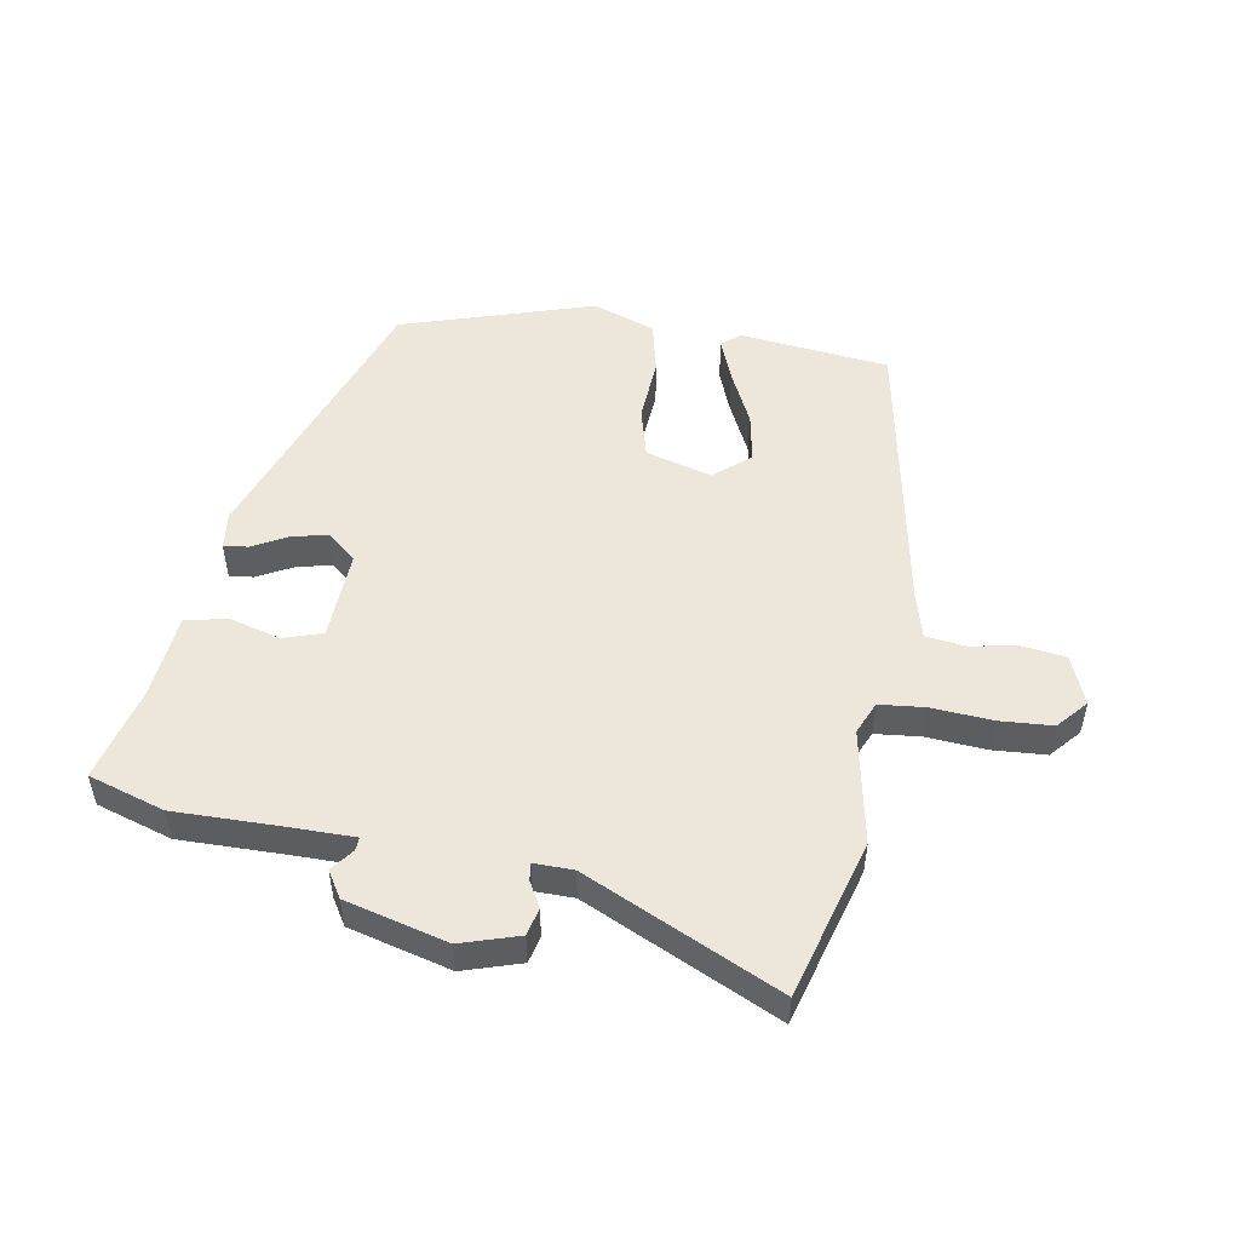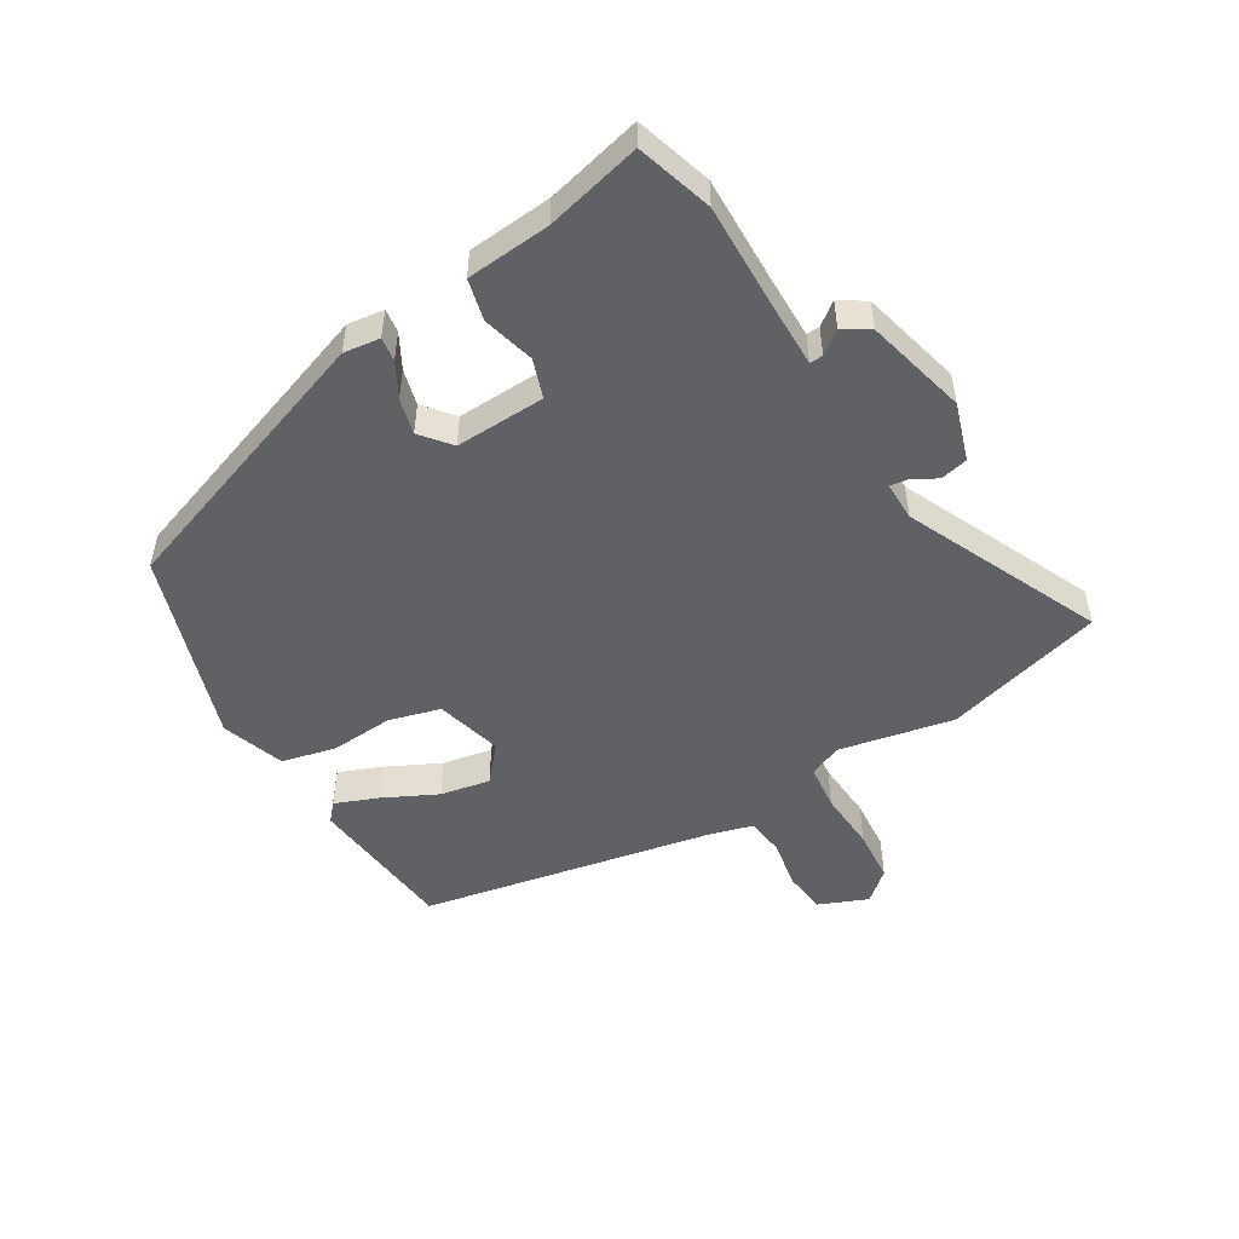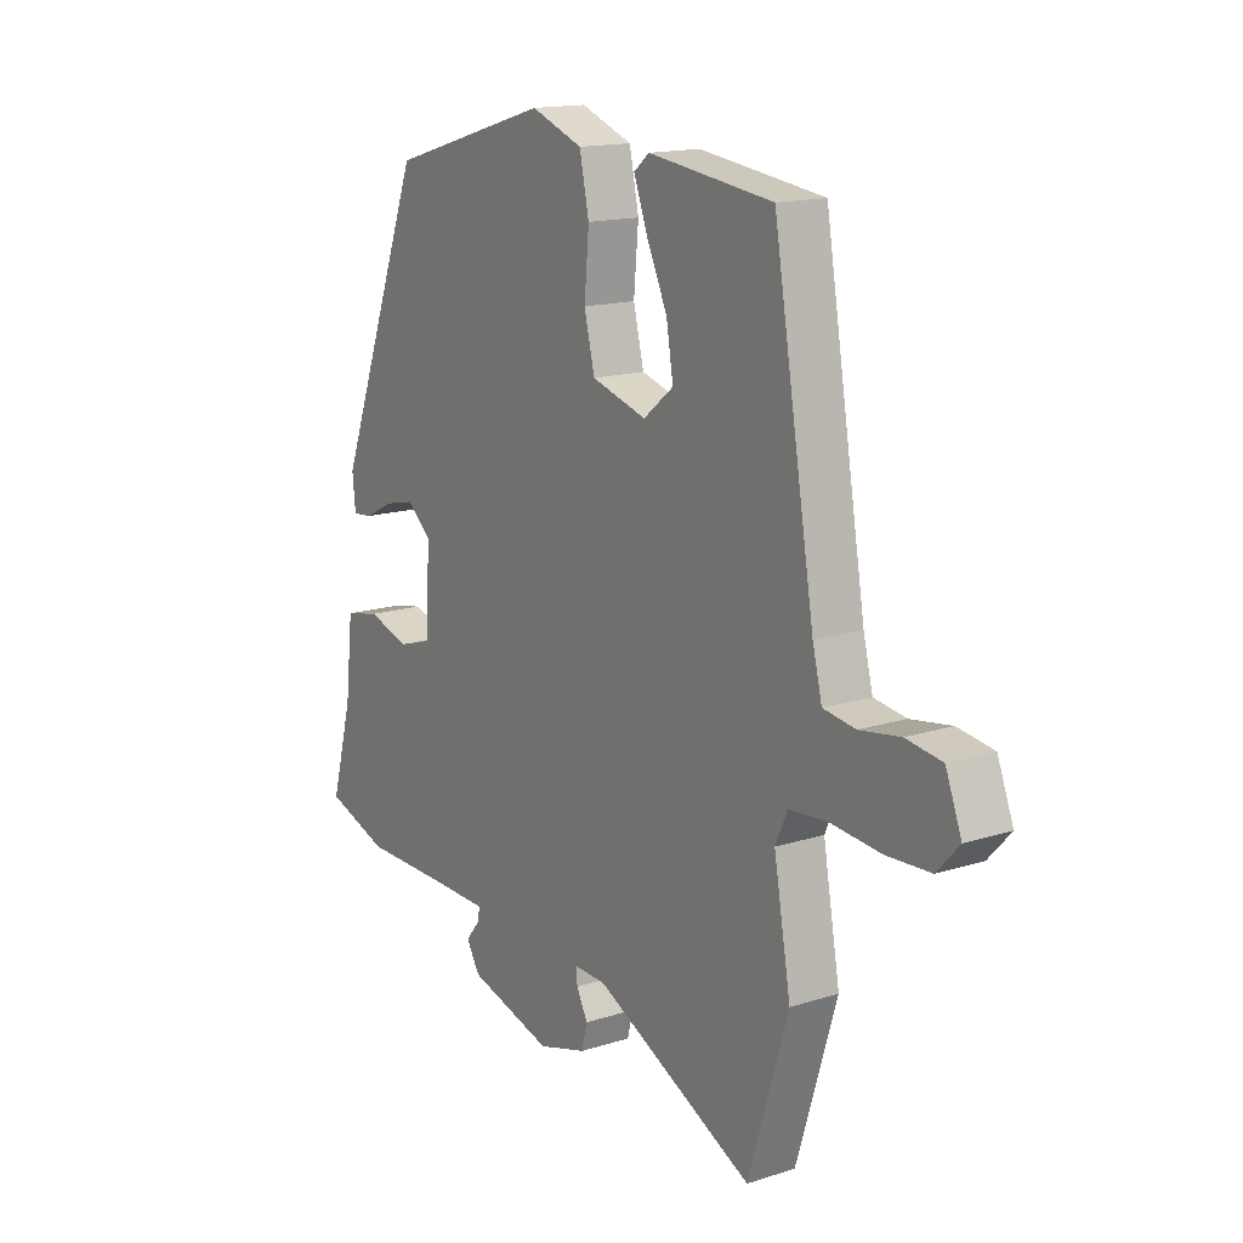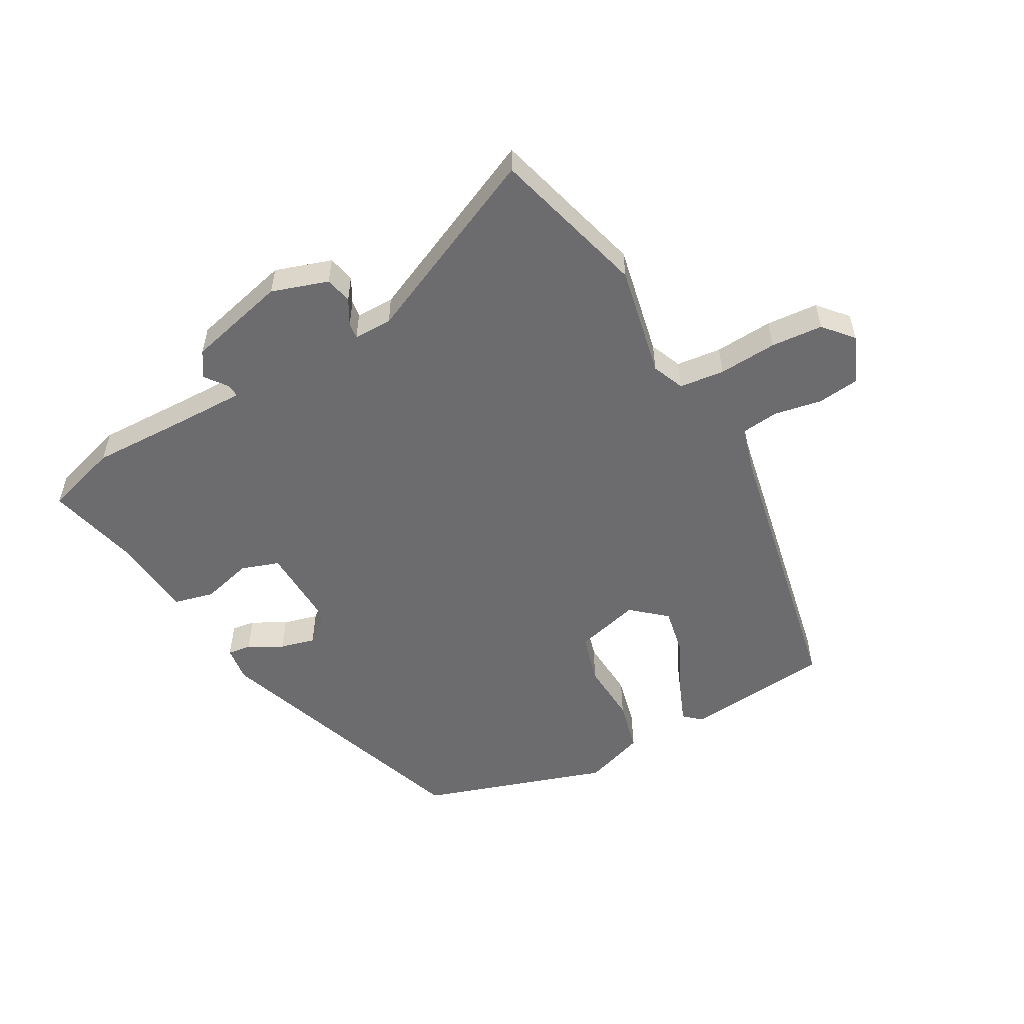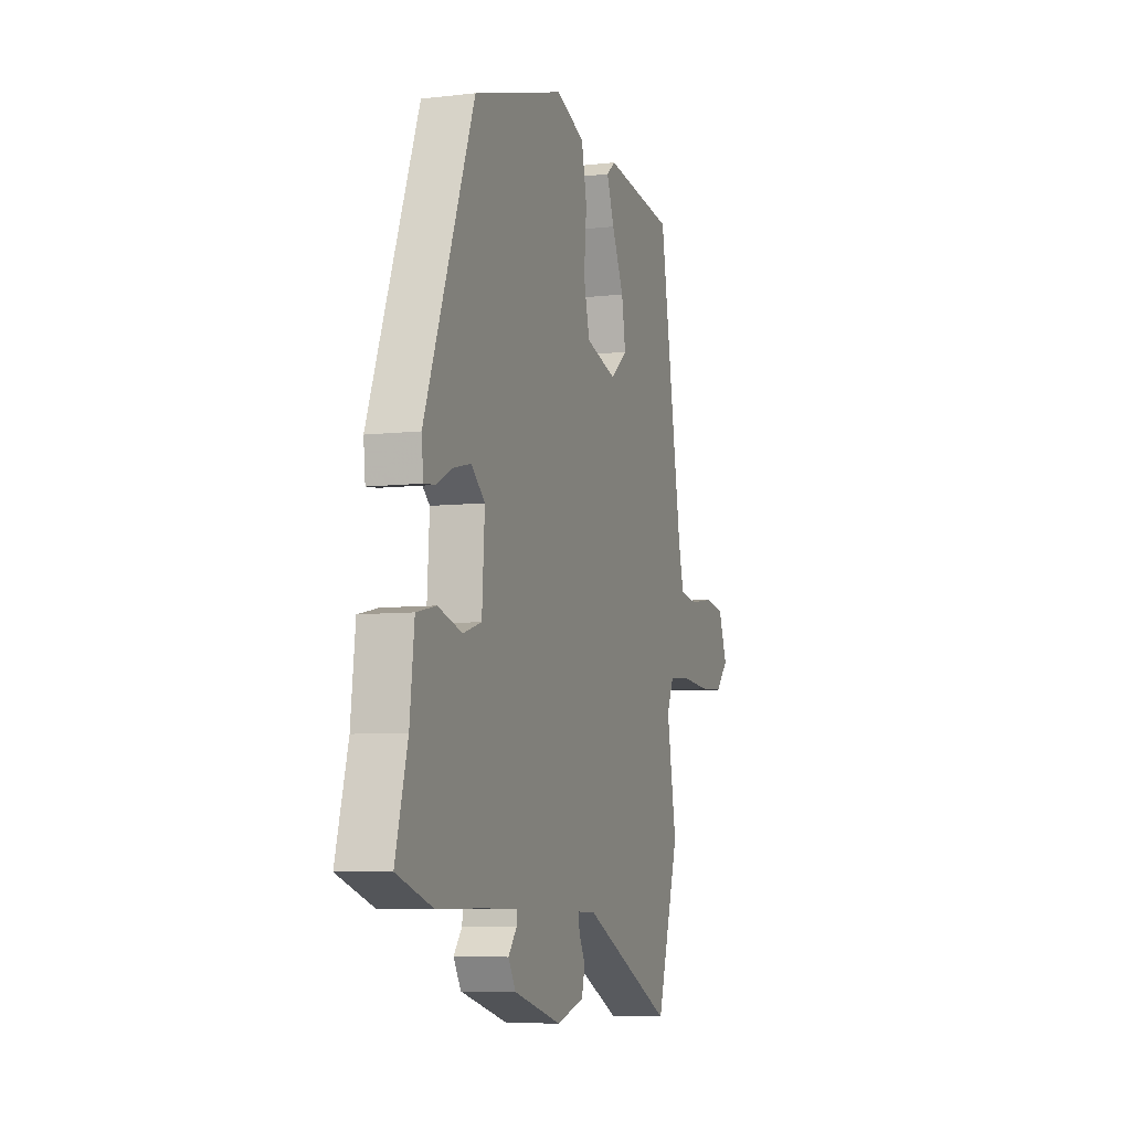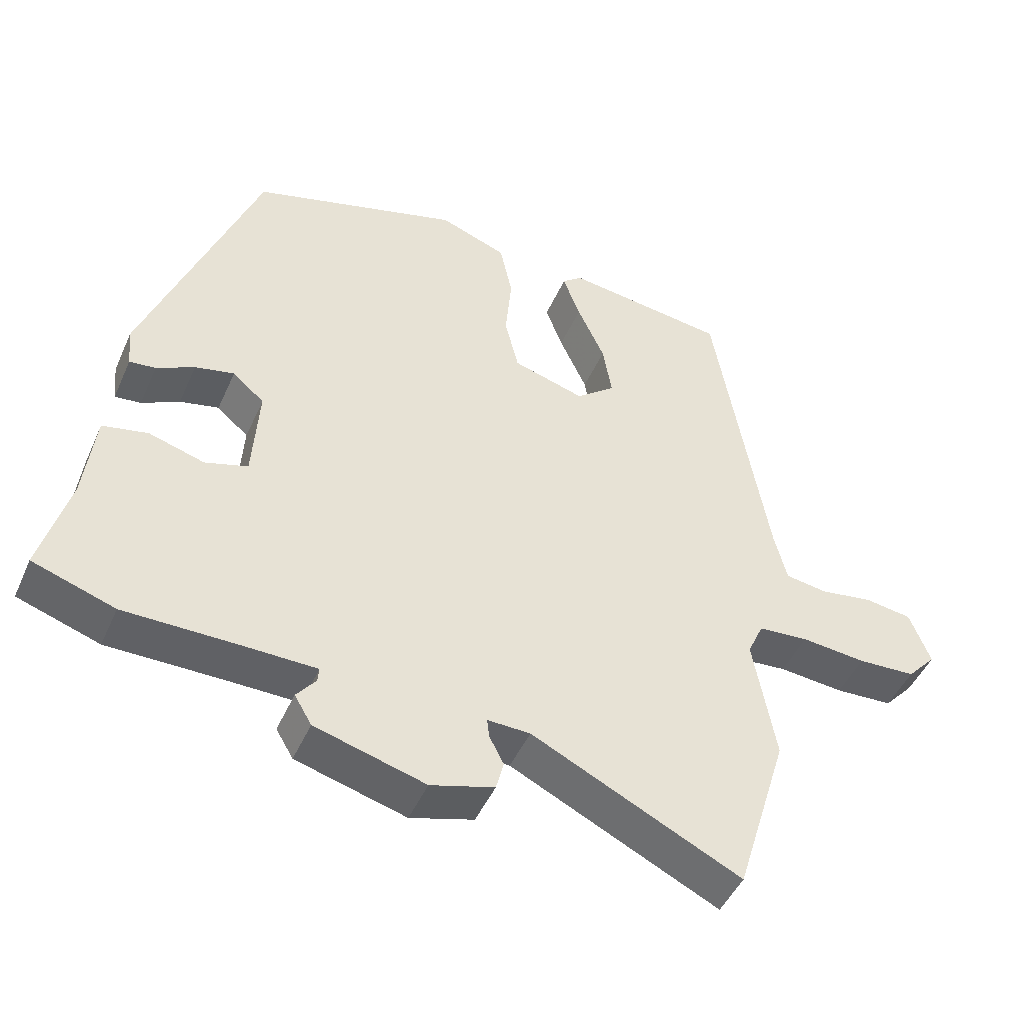
<metadata>
{"format":"obj","ext":"obj","renderer":"f3d","projection":"perspective","resolution":1024,"background":"white","views":[{"elev":51.4,"azim":-171.3,"up":"+Y"},{"elev":-50.4,"azim":119.5,"up":"+Y"},{"elev":15.4,"azim":-124.0,"up":"+Z"},{"elev":-53.8,"azim":-152.5,"up":"+Y"},{"elev":-6.9,"azim":108.7,"up":"+Z"},{"elev":-46.9,"azim":156.8,"up":"+Z"}]}
</metadata>
<code>
v 0.308 0.07 0.437
v 0.473 0.07 0.002
v 0.467 0.07 -0.056
v 0.429 0.07 -0.052
v 0.374 0.07 -0.024
v 0.317 0.07 -0.011
v 0.271 0.07 -0.051
v 0.28 0.07 -0.193
v 0.342 0.07 -0.212
v 0.423 0.07 -0.188
v 0.489 0.07 -0.202
v 0.504 0.07 -0.335
v 0.545 0.07 -0.485
v 0.426 0.07 -0.525
v 0.258 0.07 -0.526
v 0.155 0.07 -0.528
v 0.157 0.07 -0.549
v 0.185 0.07 -0.584
v 0.16 0.07 -0.626
v 0 0.07 -0.671
v -0.092 0.07 -0.644
v -0.103 0.07 -0.601
v -0.082 0.07 -0.56
v -0.079 0.07 -0.533
v -0.141 0.07 -0.535
v -0.444 0.07 -0.683
v -0.52 0.07 -0.434
v -0.488 0.07 -0.252
v -0.511 0.07 -0.201
v -0.584 0.07 -0.195
v -0.678 0.07 -0.204
v -0.762 0.07 -0.2
v -0.804 0.07 -0.154
v -0.774 0.07 -0.076
v -0.706 0.07 -0.066
v -0.629 0.07 -0.078
v -0.568 0.07 -0.069
v -0.55 0.07 0.003
v -0.472 0.07 0.465
v -0.236 0.07 0.496
v -0.207 0.07 0.472
v -0.232 0.07 0.404
v -0.272 0.07 0.317
v -0.285 0.07 0.238
v -0.228 0.07 0.192
v -0.124 0.07 0.223
v -0.104 0.07 0.305
v -0.113 0.07 0.405
v -0.095 0.07 0.49
v 0.003 0.07 0.527
v 0.308 0 0.437
v 0.473 0 0.002
v 0.467 0 -0.056
v 0.429 0 -0.052
v 0.374 0 -0.024
v 0.317 0 -0.011
v 0.271 0 -0.051
v 0.28 0 -0.193
v 0.342 0 -0.212
v 0.423 0 -0.188
v 0.489 0 -0.202
v 0.504 0 -0.335
v 0.545 0 -0.485
v 0.426 0 -0.525
v 0.258 0 -0.526
v 0.155 0 -0.528
v 0.157 0 -0.549
v 0.185 0 -0.584
v 0.16 0 -0.626
v 0 0 -0.671
v -0.092 0 -0.644
v -0.103 0 -0.601
v -0.082 0 -0.56
v -0.079 0 -0.533
v -0.141 0 -0.535
v -0.444 0 -0.683
v -0.52 0 -0.434
v -0.488 0 -0.252
v -0.511 0 -0.201
v -0.584 0 -0.195
v -0.678 0 -0.204
v -0.762 0 -0.2
v -0.804 0 -0.154
v -0.774 0 -0.076
v -0.706 0 -0.066
v -0.629 0 -0.078
v -0.568 0 -0.069
v -0.55 0 0.003
v -0.472 0 0.465
v -0.236 0 0.496
v -0.207 0 0.472
v -0.232 0 0.404
v -0.272 0 0.317
v -0.285 0 0.238
v -0.228 0 0.192
v -0.124 0 0.223
v -0.104 0 0.305
v -0.113 0 0.405
v -0.095 0 0.49
v 0.003 0 0.527
f 47 48 49 50
f 46 47 50 1
f 40 41 42 43
f 38 39 40 43
f 37 38 43 44
f 33 34 35 36
f 33 36 37
f 30 31 32 33
f 29 30 33 37
f 28 29 37 44
f 25 26 27 28
f 24 25 28 44
f 20 21 22 23
f 20 23 24
f 17 18 19 20
f 16 17 20 24
f 12 13 14 15
f 12 15 16
f 9 10 11 12
f 8 9 12 16
f 7 8 16 24
f 2 3 4 5
f 46 1 2 5
f 45 46 5 6
f 24 44 45
f 7 24 45
f 6 7 45
f 100 99 98 97
f 51 100 97 96
f 93 92 91 90
f 93 90 89 88
f 94 93 88 87
f 86 85 84 83
f 87 86 83
f 83 82 81 80
f 87 83 80 79
f 94 87 79 78
f 78 77 76 75
f 94 78 75 74
f 73 72 71 70
f 74 73 70
f 70 69 68 67
f 74 70 67 66
f 65 64 63 62
f 66 65 62
f 62 61 60 59
f 66 62 59 58
f 74 66 58 57
f 55 54 53 52
f 55 52 51 96
f 56 55 96 95
f 95 94 74
f 95 74 57
f 95 57 56
f 1 51 52 2
f 2 52 53 3
f 3 53 54 4
f 4 54 55 5
f 5 55 56 6
f 6 56 57 7
f 7 57 58 8
f 8 58 59 9
f 9 59 60 10
f 10 60 61 11
f 11 61 62 12
f 12 62 63 13
f 13 63 64 14
f 14 64 65 15
f 15 65 66 16
f 16 66 67 17
f 17 67 68 18
f 18 68 69 19
f 19 69 70 20
f 20 70 71 21
f 21 71 72 22
f 22 72 73 23
f 23 73 74 24
f 24 74 75 25
f 25 75 76 26
f 26 76 77 27
f 27 77 78 28
f 28 78 79 29
f 29 79 80 30
f 30 80 81 31
f 31 81 82 32
f 32 82 83 33
f 33 83 84 34
f 34 84 85 35
f 35 85 86 36
f 36 86 87 37
f 37 87 88 38
f 38 88 89 39
f 39 89 90 40
f 40 90 91 41
f 41 91 92 42
f 42 92 93 43
f 43 93 94 44
f 44 94 95 45
f 45 95 96 46
f 46 96 97 47
f 47 97 98 48
f 48 98 99 49
f 49 99 100 50
f 50 100 51 1

</code>
